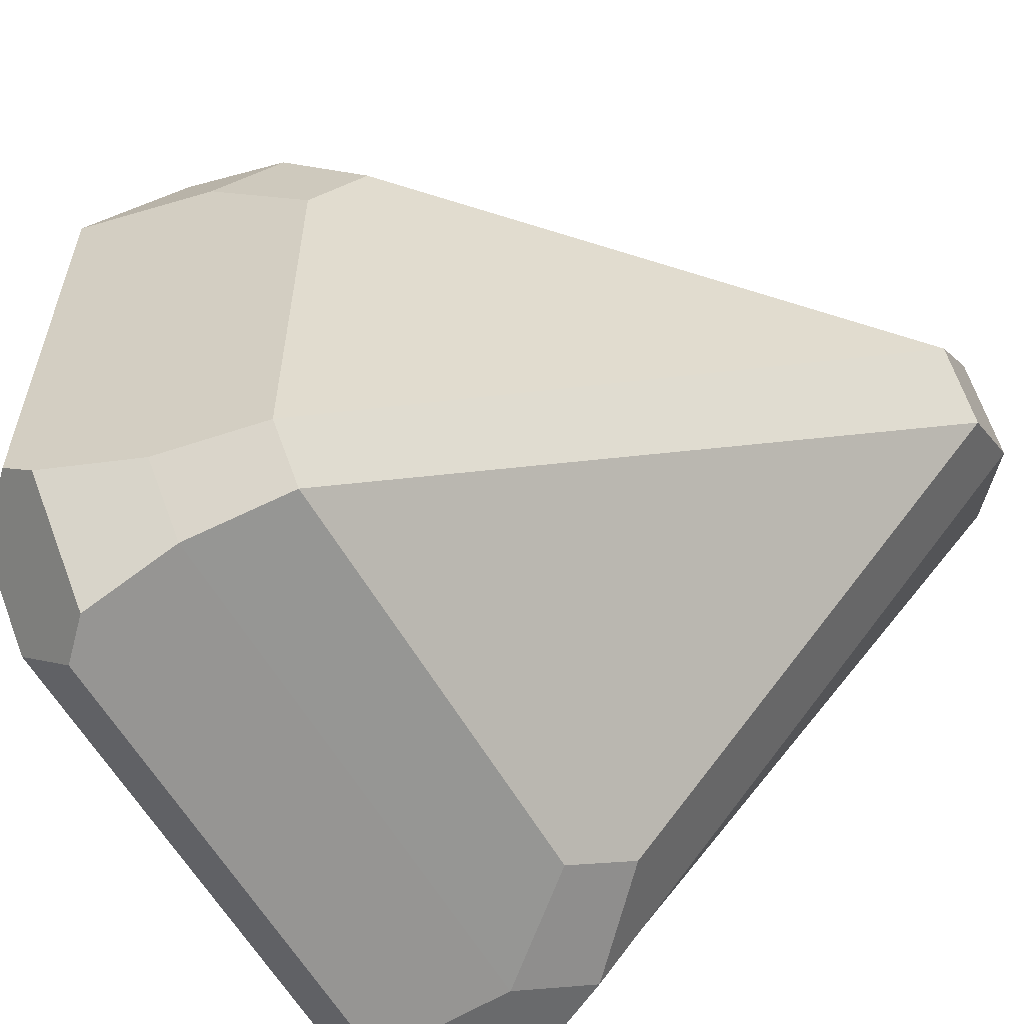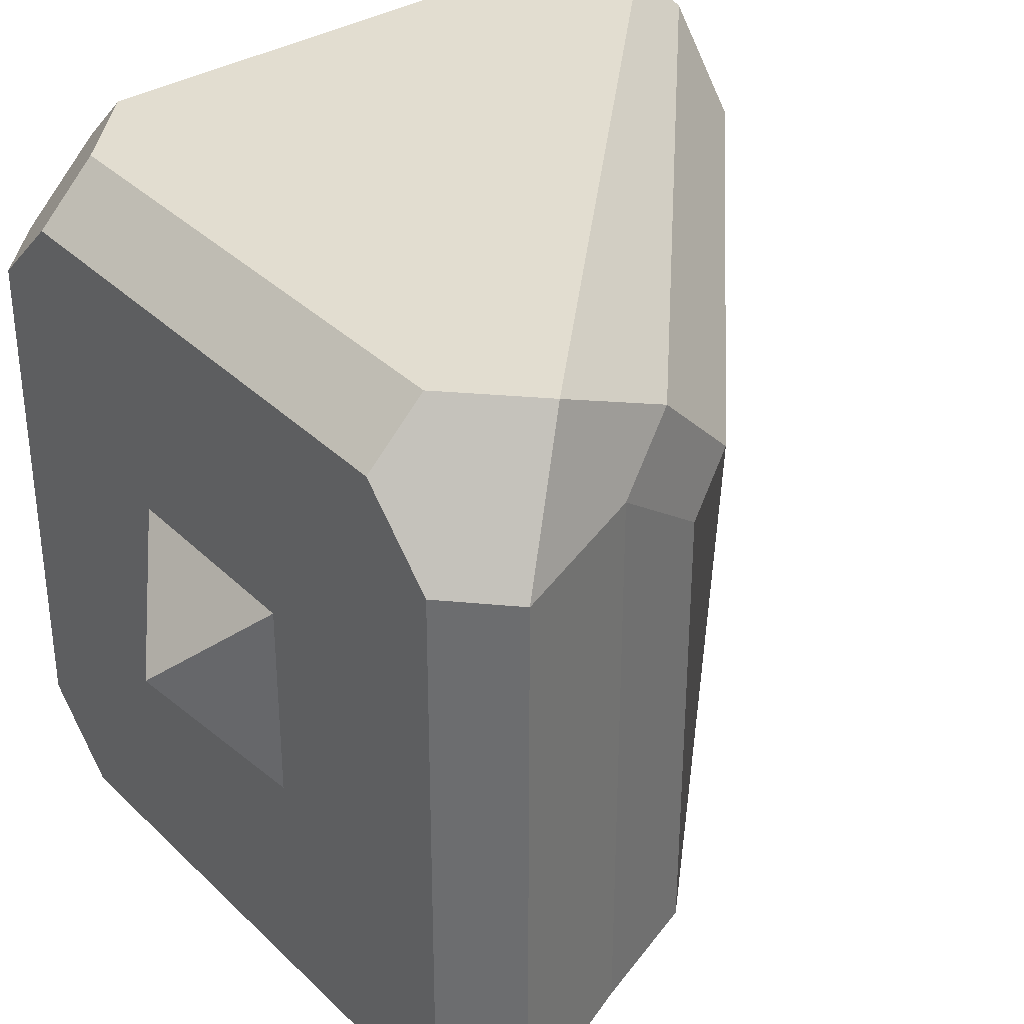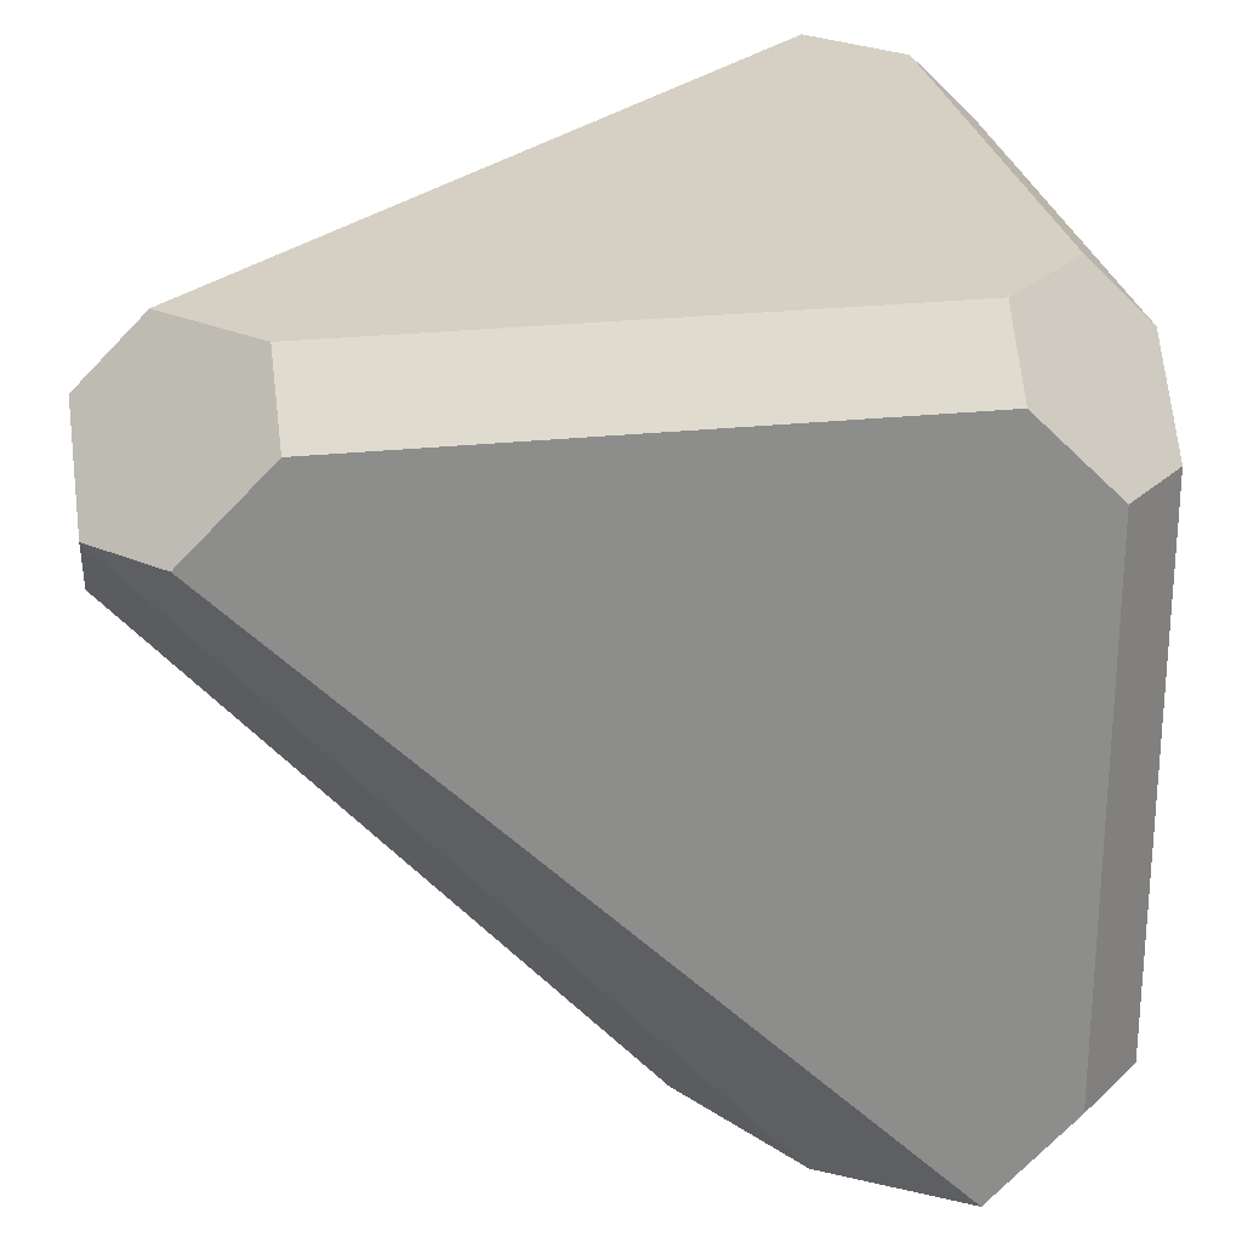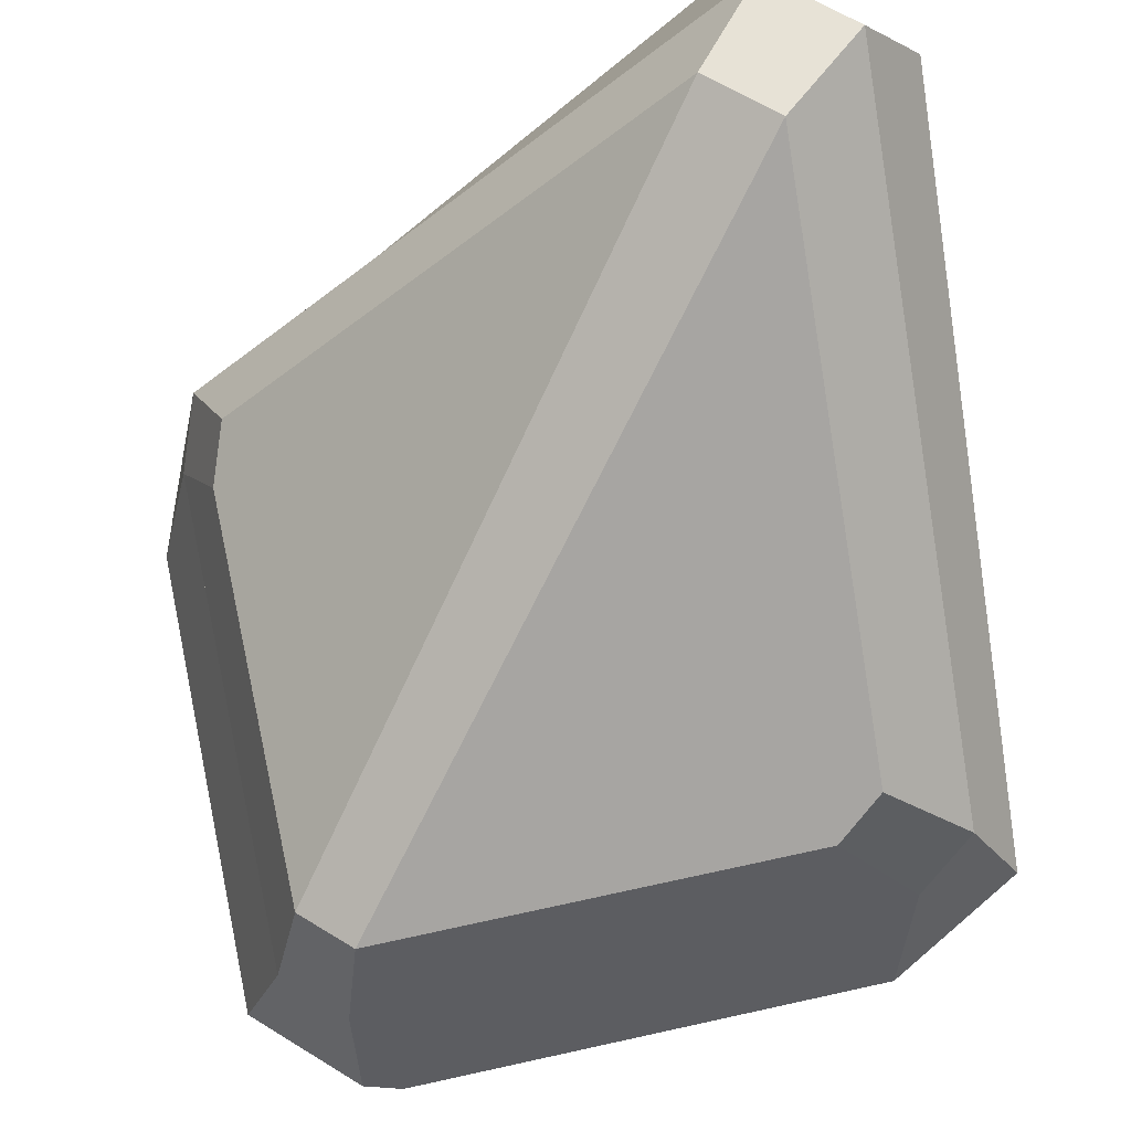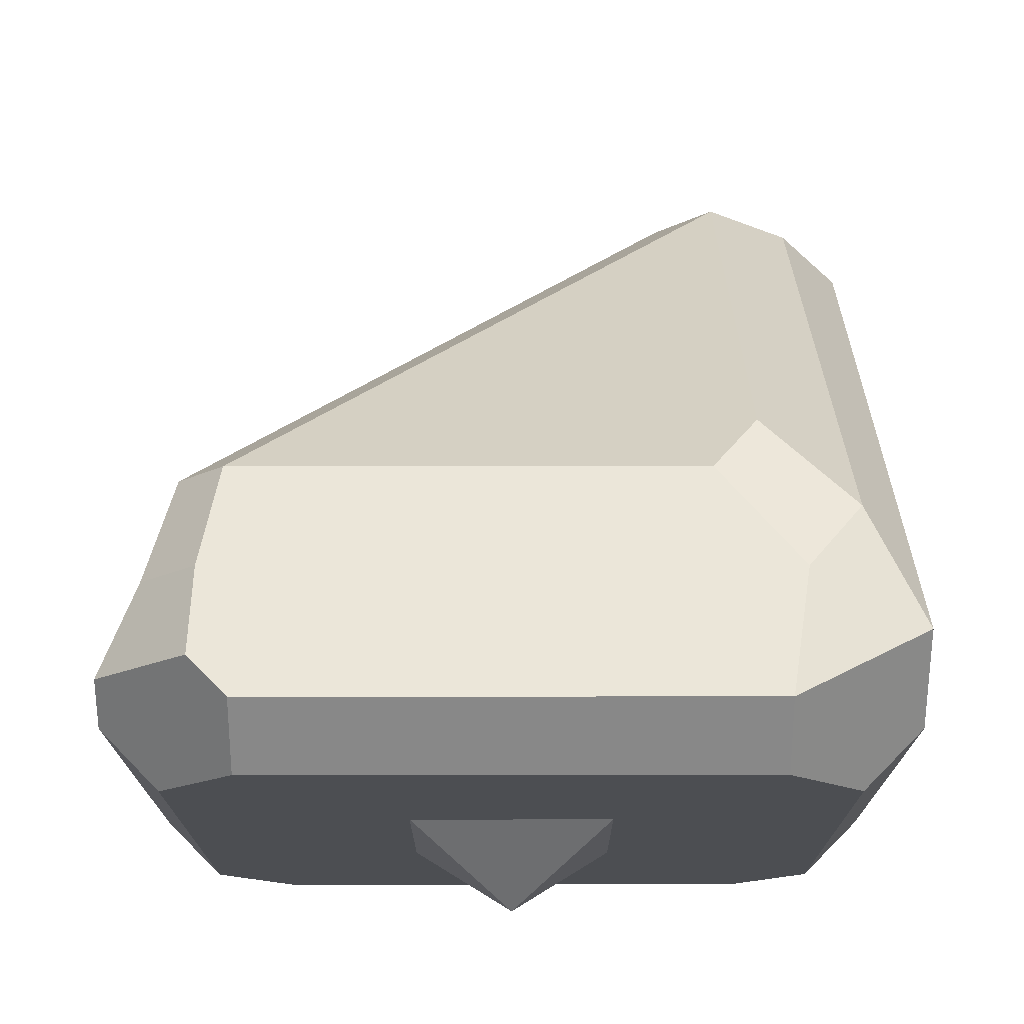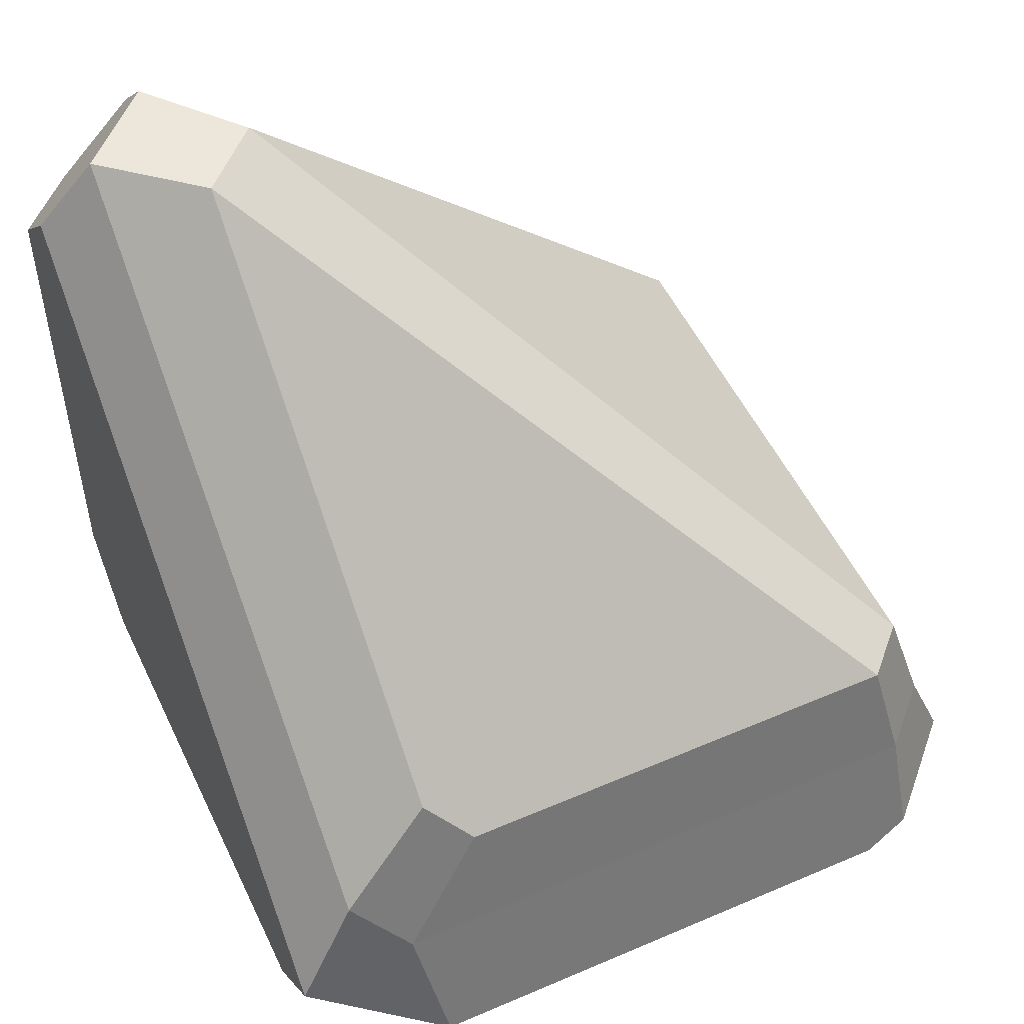
<metadata>
{"format":"obj","ext":"obj","renderer":"f3d","projection":"perspective","resolution":1024,"background":"white","views":[{"elev":-59.7,"azim":119.8,"up":"+Z"},{"elev":35.4,"azim":51.5,"up":"+Z"},{"elev":26.0,"azim":-99.6,"up":"+Z"},{"elev":62.8,"azim":167.2,"up":"+Y"},{"elev":-17.1,"azim":-179.9,"up":"+Y"},{"elev":51.8,"azim":65.0,"up":"+Y"}]}
</metadata>
<code>
o BF_Block_111.004
v -0.5015 -0.3258 -0.4254
v -0.5014 -0.3753 -0.3759
v -0.4998 0.3753 0.3748
v -0.4999 0.4248 0.3253
v 0.5006 -0.425 -0.3264
v 0.3754 -0.3754 -0.5003
v 0.3749 -0.2545 -0.4504
v 0.4506 -0.2544 -0.3755
v 0.5006 -0.3754 -0.376
v 1e-06 -0.6 -0
v -0.132 -0.5 0.132
v -0.132 -0.5 -0.132
v 0.132 -0.5 0.132
v 0.132 -0.5 -0.132
v -0.5013 -0.425 -0.3263
v -0.4999 -0.425 0.3253
v -0.4997 -0.3258 0.4244
v -0.4997 0.3257 0.4244
v -0.4249 -0.3258 0.5
v -0.4249 0.3258 0.5
v 0.4249 -0.5018 -0.3256
v 0.4249 -0.5004 0.3259
v 0.3258 -0.5002 0.425
v -0.3258 -0.4997 0.4244
v -0.4249 -0.4999 0.3253
v -0.4249 -0.5018 -0.3256
v -0.3258 -0.5016 -0.4254
v 0.3258 -0.5016 -0.4254
v 0.5006 -0.425 0.3251
v -0.4625 0.4625 0.3252
v -0.4249 0.5005 0.3251
v -0.4249 -0.1691 -0.4152
v -0.5014 -0.3258 -0.4254
v 0.4249 -0.3258 0.5
v -0.3258 0.4249 0.5
v -0.3753 0.3753 0.5
v 0.3753 -0.3753 0.5
v 0.4506 -0.2544 0.3537
v -0.3258 -0.4249 0.5
v 0.3258 -0.4249 0.5
v -0.3258 -0.425 -0.5002
v 0.3258 -0.425 -0.5002
v -0.3258 0.4627 0.4621
v -0.3258 0.5005 0.4243
v -0.3543 -0.2545 -0.4504
v 0.4153 -0.1691 0.4243
v 0.4249 -0.3258 0.5
v 0.3749 -0.2545 -0.4504
v 0.4506 -0.2544 -0.3755
v -0.4249 0.5005 0.3251
v -0.4249 -0.1691 -0.4152
v 0.4506 -0.2544 0.3537
v -0.3258 0.5005 0.4243
v -0.3543 -0.2545 -0.4504
v 0.4153 -0.1691 0.4243
v 0.3504 -0.1182 -0.4123
v 0.4123 -0.1181 -0.351
v -0.304 0.4995 0.2223
v -0.304 -0.04835 -0.3834
v 0.4123 -0.1181 0.2456
v -0.2229 0.4995 0.3034
v -0.2462 -0.1182 -0.4123
v 0.3834 -0.04833 0.3034
f 1 2 3 4
f 37 40 23 22 29 47 34
f 10 11 12
f 11 10 13
f 10 14 13
f 14 10 12
f 15 16 17 18 3 2
f 18 17 19 20
f 21 22 23 24 25 26 27 28
f 5 21 28 42 6 9
f 1 4 30 31 32 33
f 34 35 36 37
f 29 5 9 8 38
f 16 25 24 39 19 17
f 23 40 39 24
f 28 27 41 42
f 25 16 15 26
f 37 36 20 19 39 40
f 30 36 35 43 44 31
f 4 3 18 20 36 30
f 7 45 32 31
f 46 38 8 44
f 44 43 35 34 47 46
f 44 8 7 31
f 15 2 1 33 41 27 26
f 9 6 7 8
f 41 33 32 45
f 47 29 38 46
f 6 42 41 45 7
f 5 29 22 21
f 48 50 51 54
f 55 53 49 52
f 53 50 48 49
f 56 62 59 58
f 63 60 57 61
f 61 57 56 58
f 52 49 57 60
f 49 48 56 57
f 53 55 63 61
f 48 54 62 56
f 50 53 61 58
f 51 50 58 59
f 55 52 60 63
f 54 51 59 62

</code>
